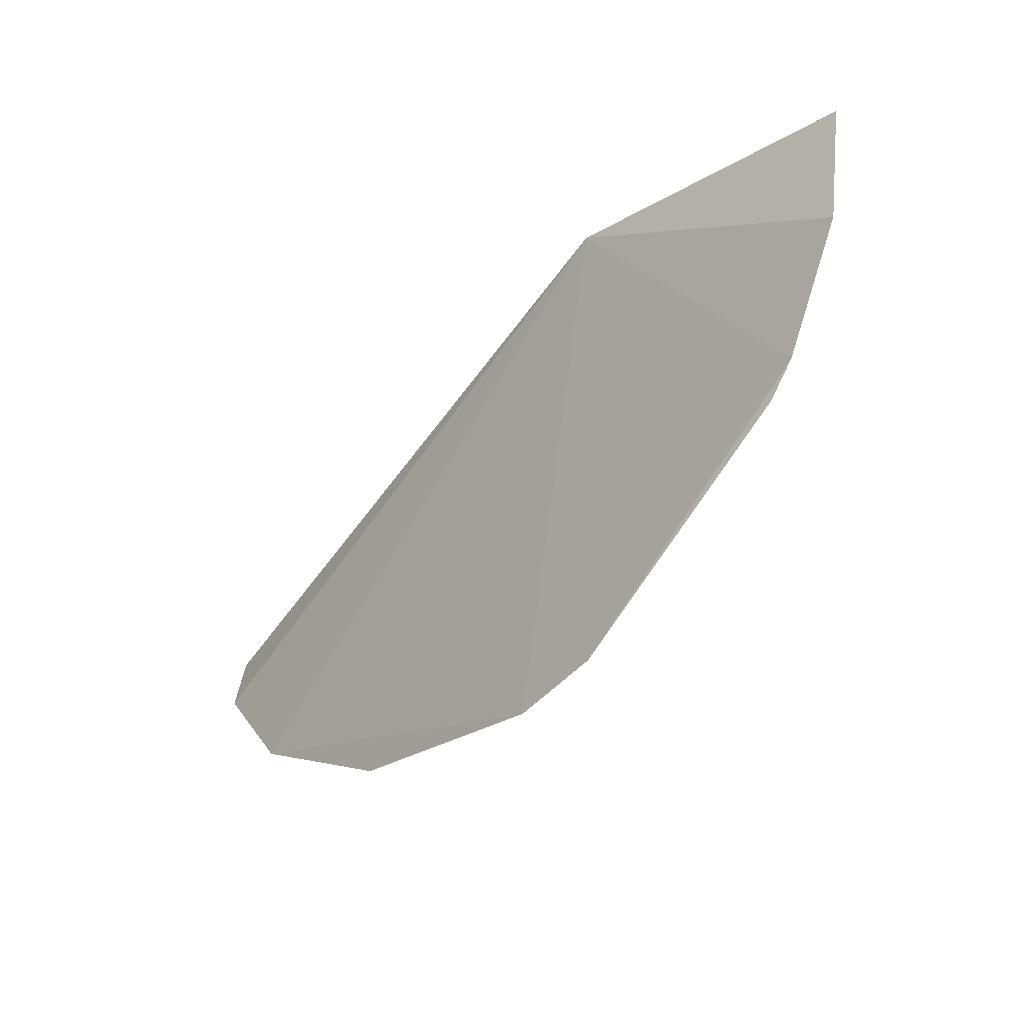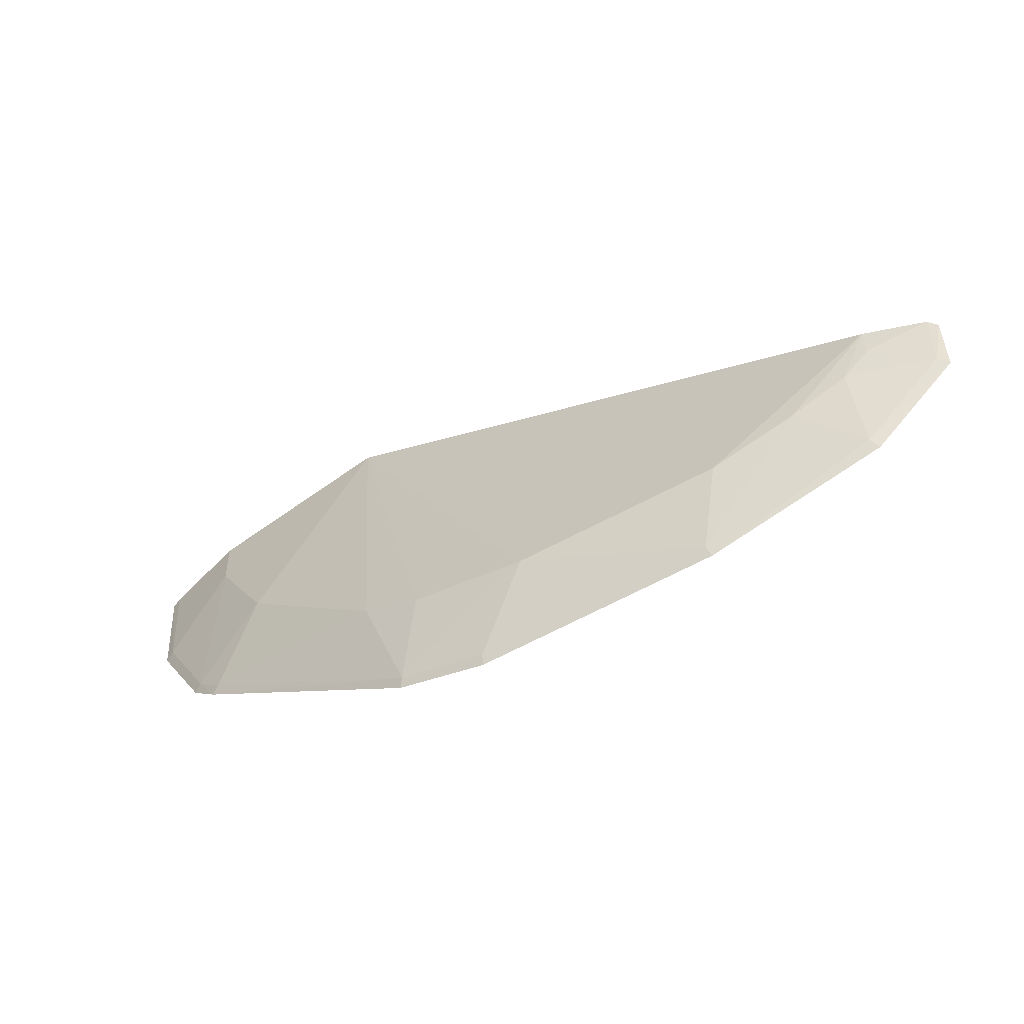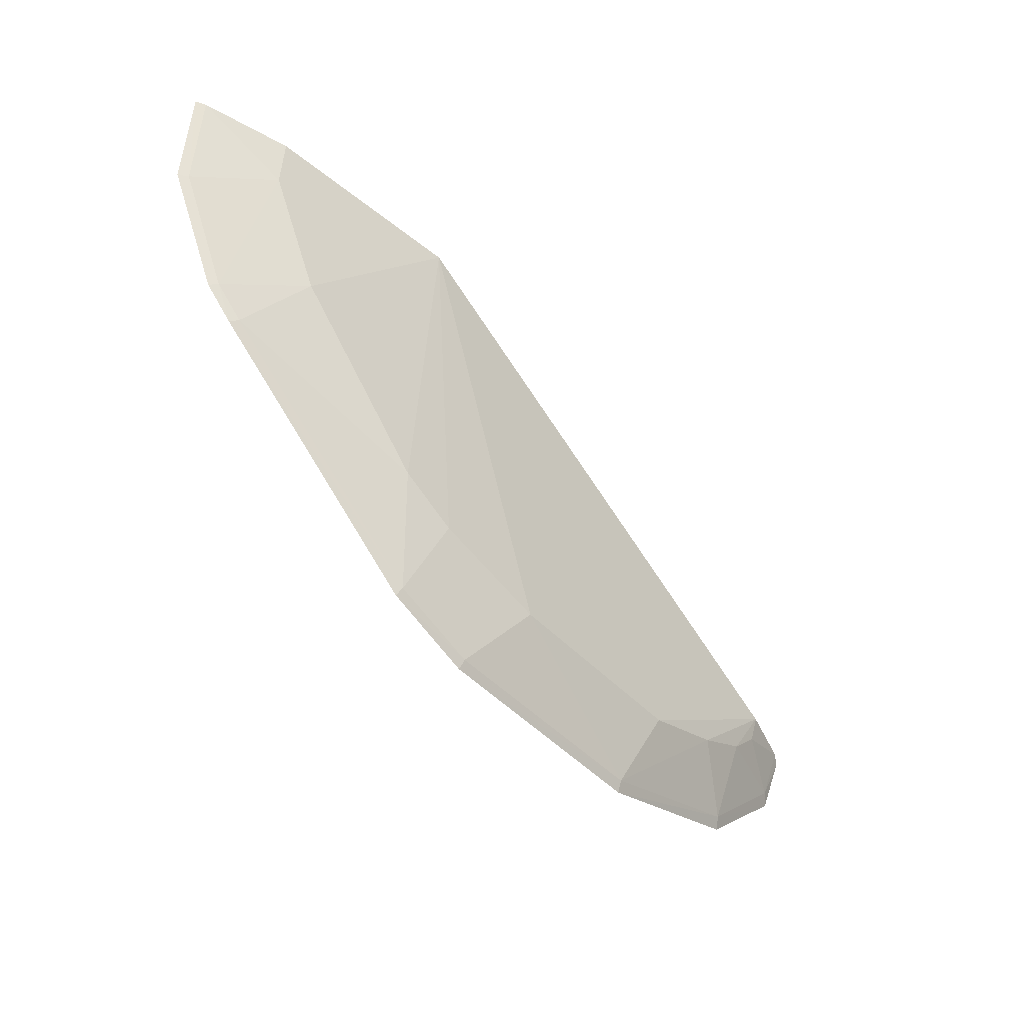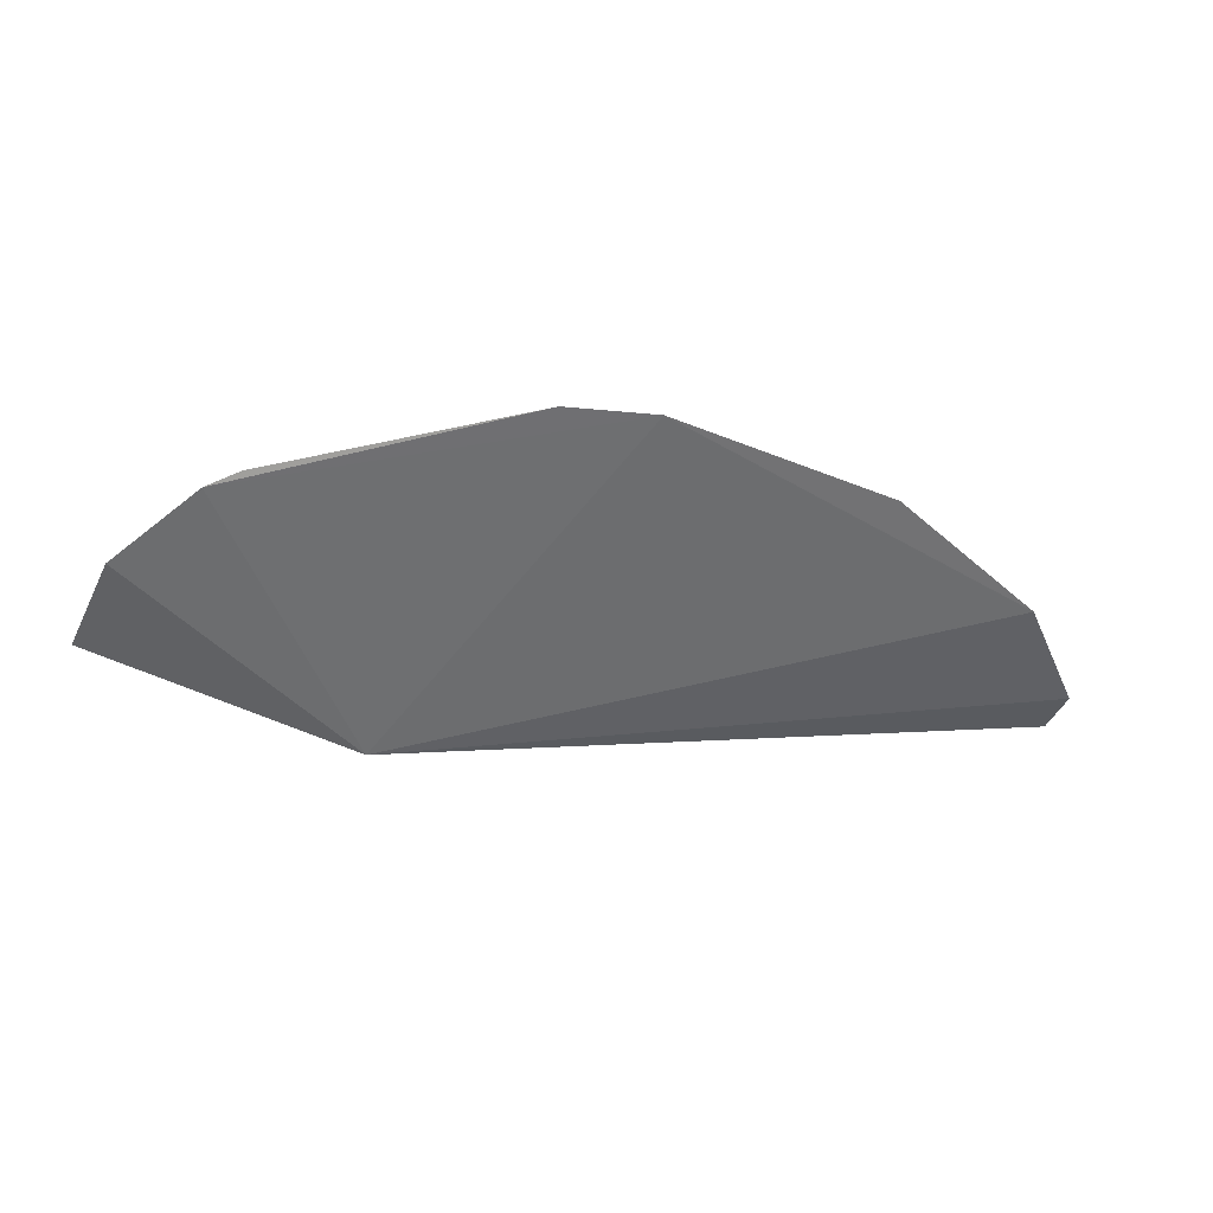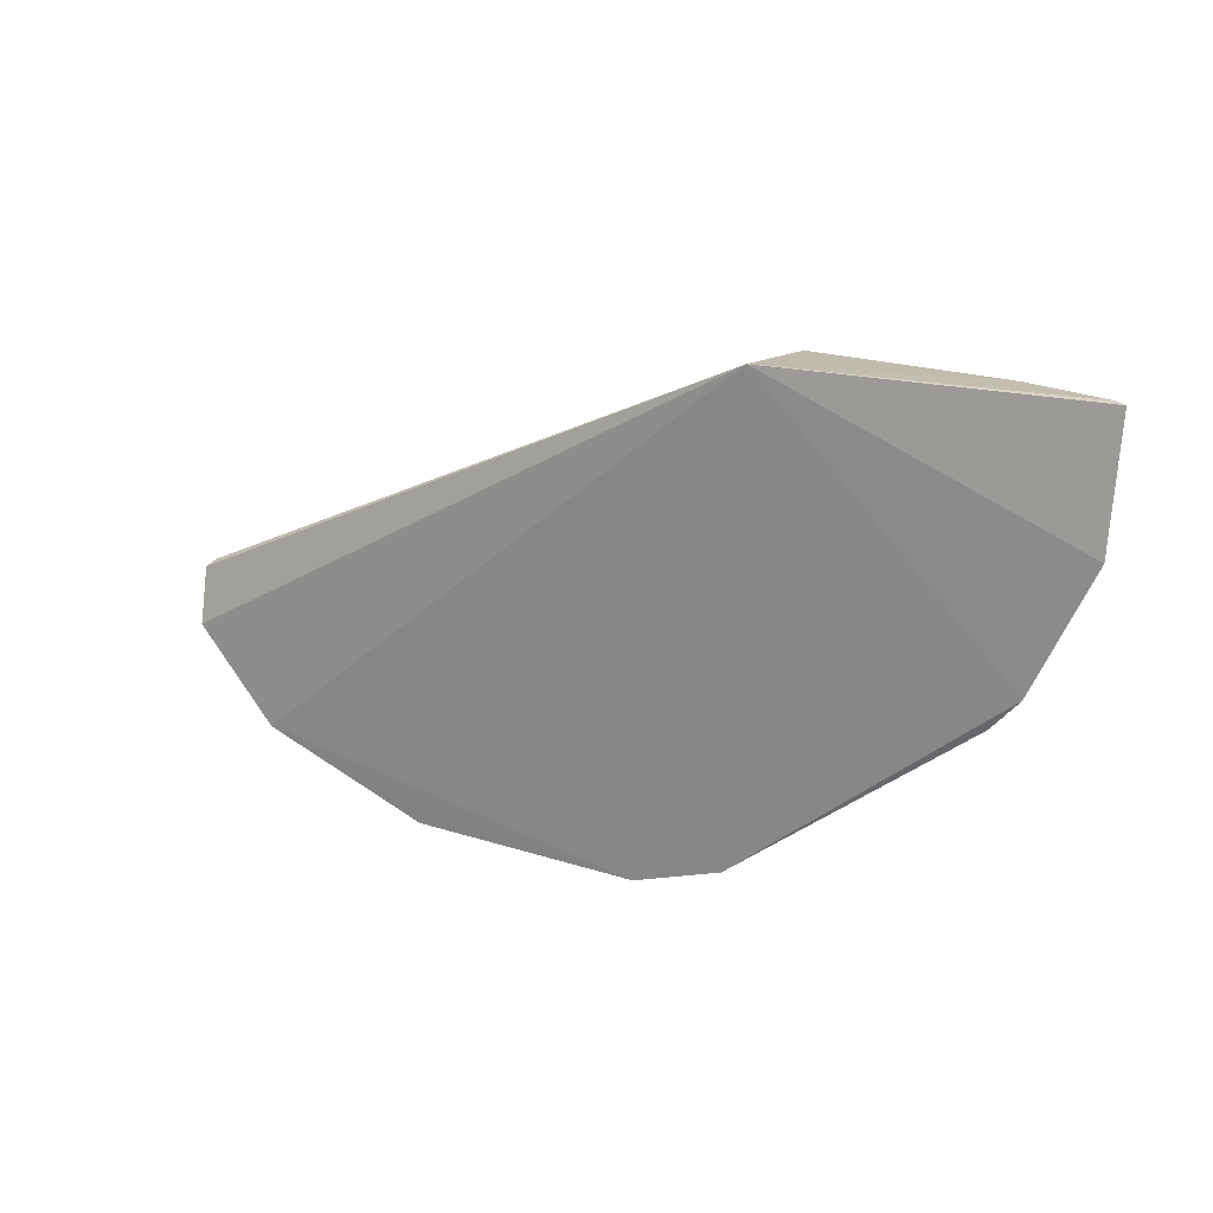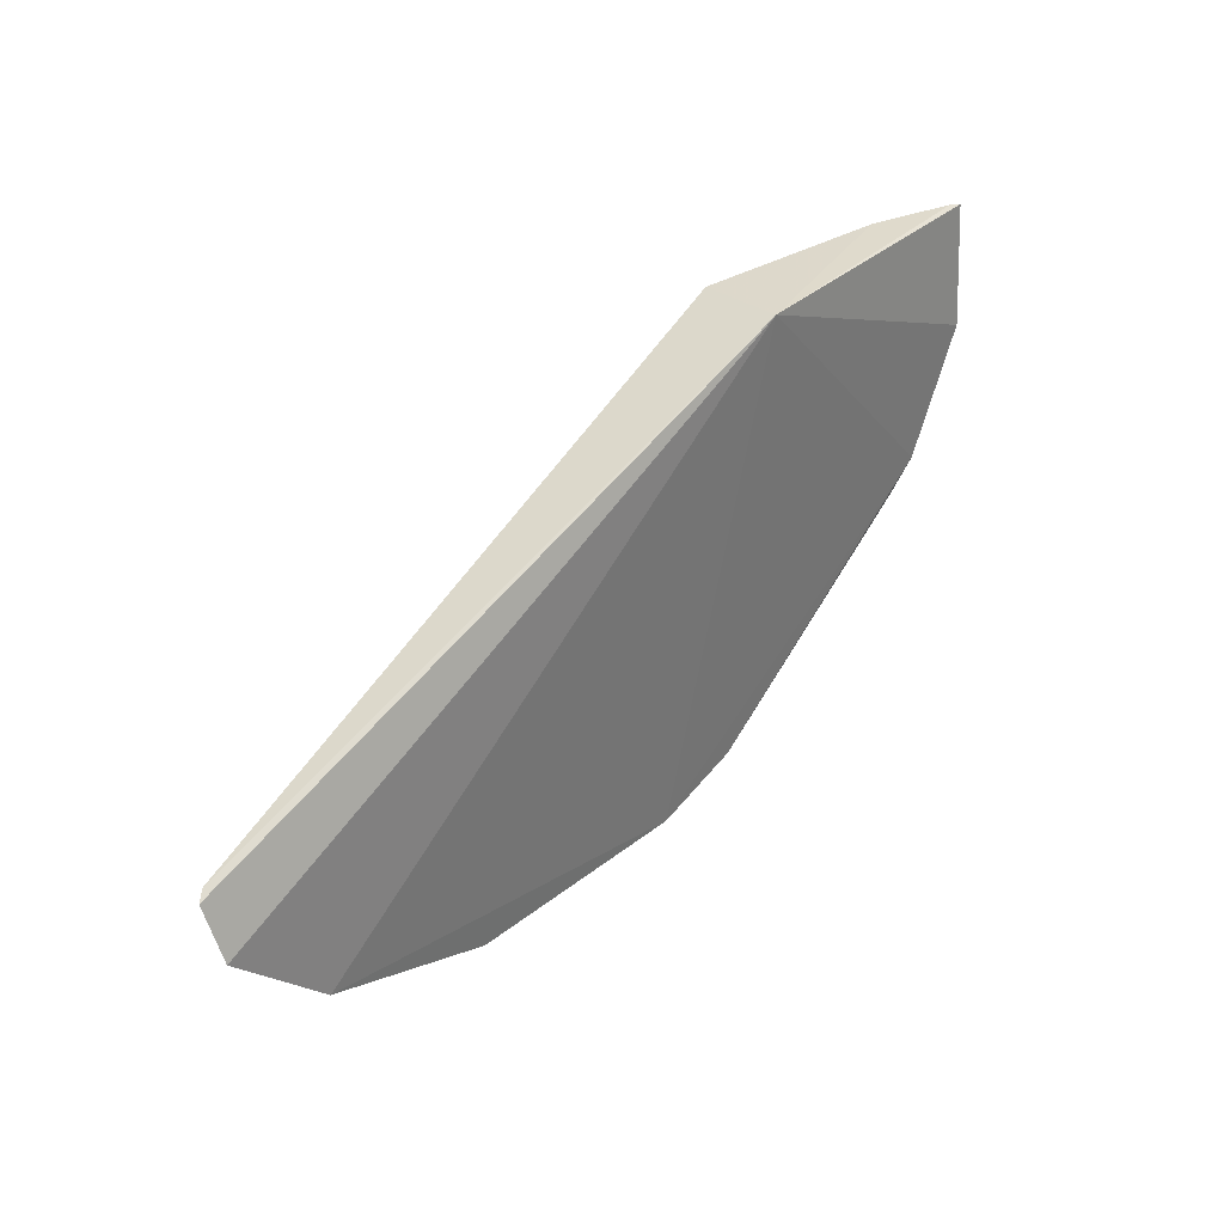
<metadata>
{"format":"obj","ext":"obj","renderer":"f3d","projection":"perspective","resolution":1024,"background":"white","views":[{"elev":-25.5,"azim":-131.5,"up":"+Y"},{"elev":-64.6,"azim":28.6,"up":"+Y"},{"elev":-47.9,"azim":-49.0,"up":"+Y"},{"elev":-52.0,"azim":-23.0,"up":"+Z"},{"elev":17.0,"azim":-146.3,"up":"+Y"},{"elev":32.3,"azim":132.1,"up":"+Y"}]}
</metadata>
<code>
v 0.08264 -0.2635 0.121
v 0.2177 -0.1889 0.1222
v -0.09827 -0.02427 0.1551
v -0.2446 -0.02361 0.1287
v -0.09525 -0.02352 0.1135
v -0.09607 -0.1873 0.1389
v 0.1716 -0.2322 0.1188
v -0.2174 -0.1442 0.1213
v 0.2166 -0.1581 0.1337
v -0.2009 -0.02353 0.1421
v -0.03722 -0.2638 0.1211
v -0.2471 -0.08404 0.1212
v 0.221 -0.1619 0.1309
v 0.1861 -0.1569 0.1426
v -0.1707 -0.1129 0.1397
v -0.006796 -0.2169 0.1398
v -0.08235 -0.2492 0.1217
v -0.2496 -0.02436 0.1266
v -0.2005 -0.0532 0.14
v 0.2133 -0.1845 0.1257
v 0.1409 -0.2002 0.1387
v -0.1988 -0.1562 0.1248
v 0.08144 -0.2581 0.1239
v -0.06625 -0.2022 0.139
v -0.03608 -0.2586 0.1236
v -0.2421 -0.08215 0.1237
v 0.1852 -0.1705 0.1391
v 0.1685 -0.227 0.1222
v 0.09693 -0.2157 0.139
v -0.2132 -0.1412 0.1236
v -0.08041 -0.2445 0.1241
v -0.203 -0.1595 0.1226
v 0.1701 -0.1851 0.1381
f 7 5 2
f 9 5 3
f 10 5 4
f 10 3 5
f 11 7 1
f 11 5 7
f 11 8 5
f 12 5 8
f 13 2 5
f 13 5 9
f 14 9 3
f 15 6 3
f 15 3 10
f 17 8 11
f 18 4 5
f 18 5 12
f 19 10 4
f 19 15 10
f 20 13 9
f 20 2 13
f 22 6 15
f 23 11 1
f 24 16 3
f 24 3 6
f 25 17 11
f 25 23 16
f 25 11 23
f 26 18 12
f 26 4 18
f 26 19 4
f 26 12 8
f 27 20 9
f 27 9 14
f 28 7 2
f 28 2 20
f 28 21 23
f 28 23 1
f 28 1 7
f 29 21 14
f 29 23 21
f 29 16 23
f 29 14 3
f 29 3 16
f 30 22 15
f 30 26 8
f 30 15 19
f 30 19 26
f 31 6 22
f 31 24 6
f 31 17 25
f 31 25 16
f 31 16 24
f 32 8 17
f 32 31 22
f 32 17 31
f 32 30 8
f 32 22 30
f 33 27 14
f 33 14 21
f 33 21 28
f 33 28 20
f 33 20 27

</code>
